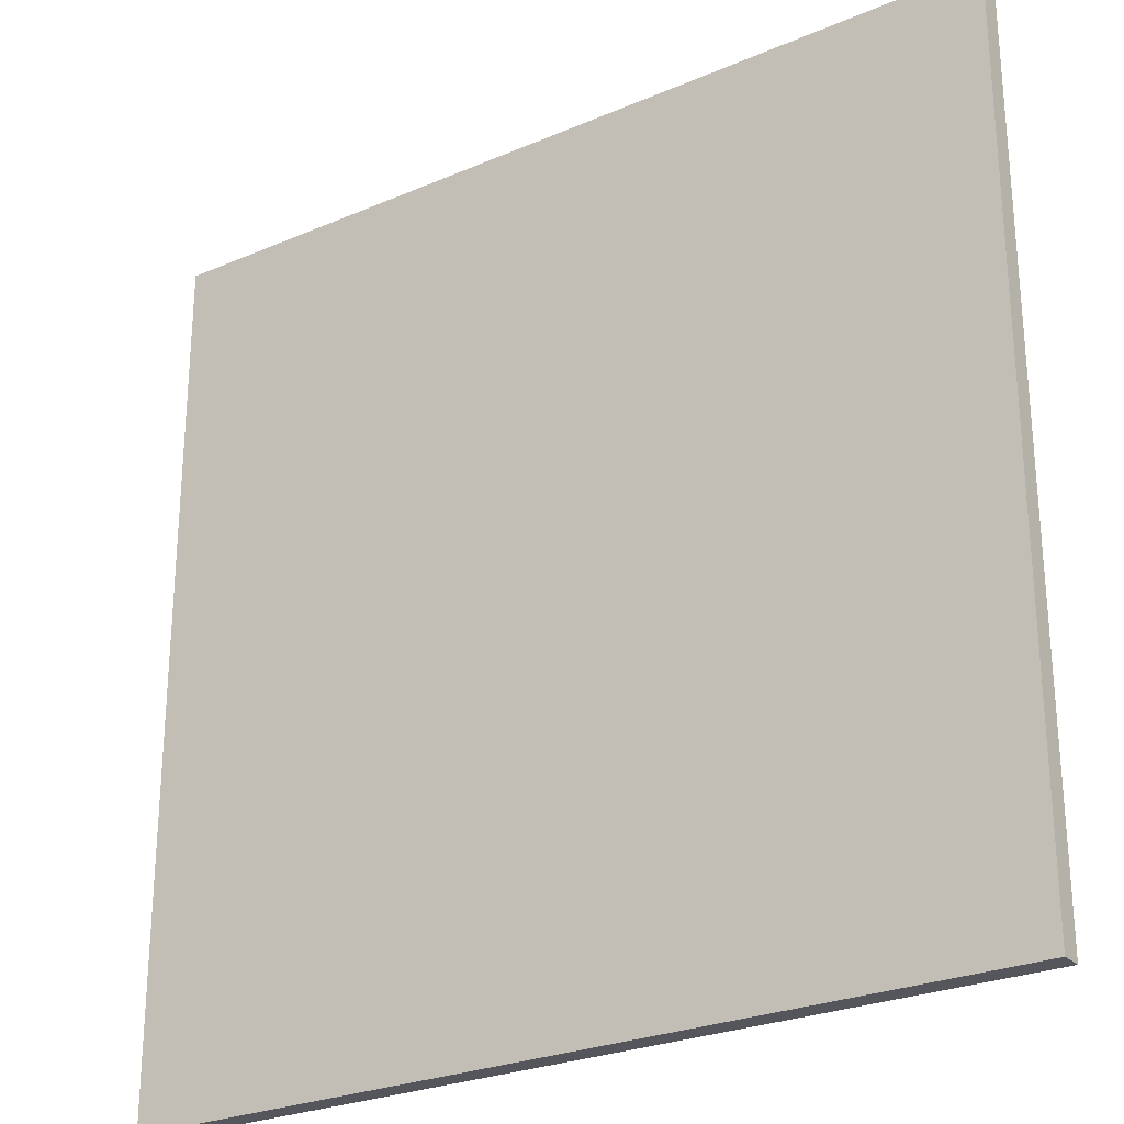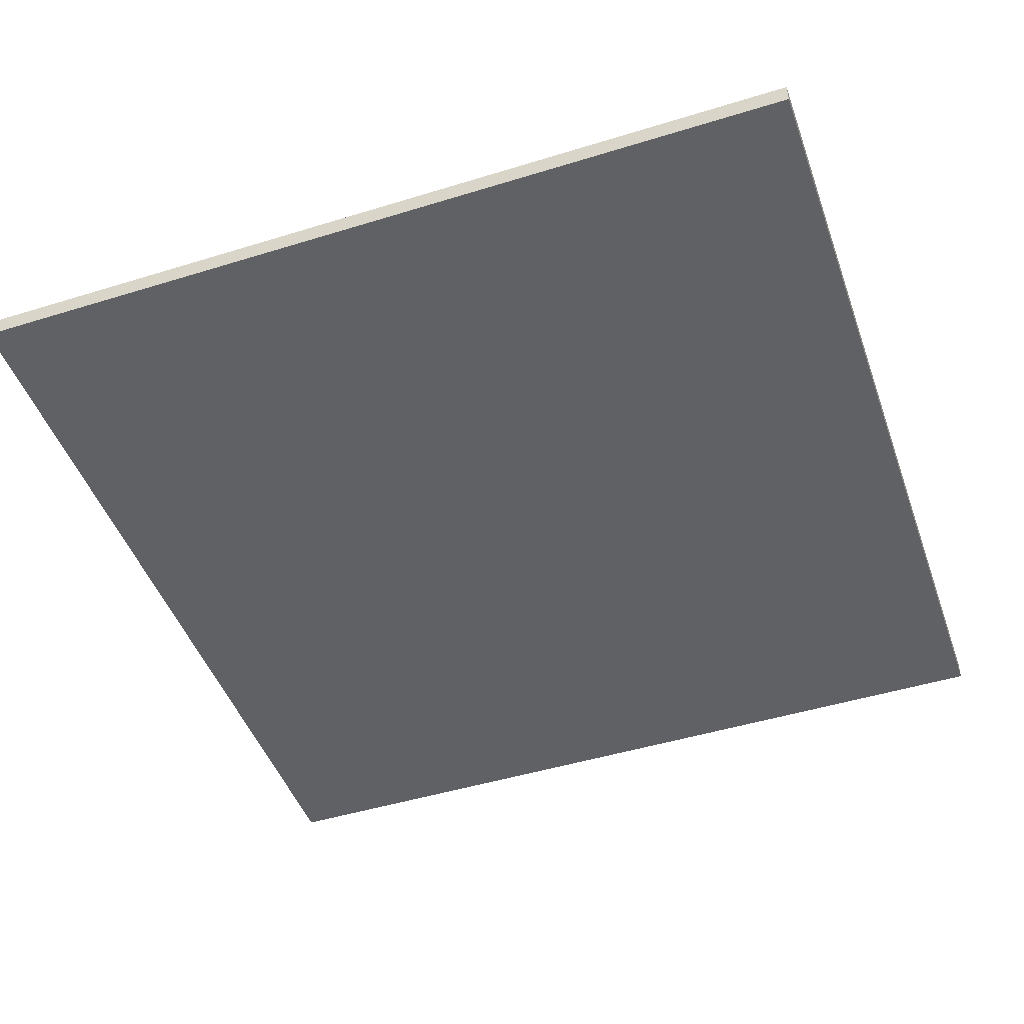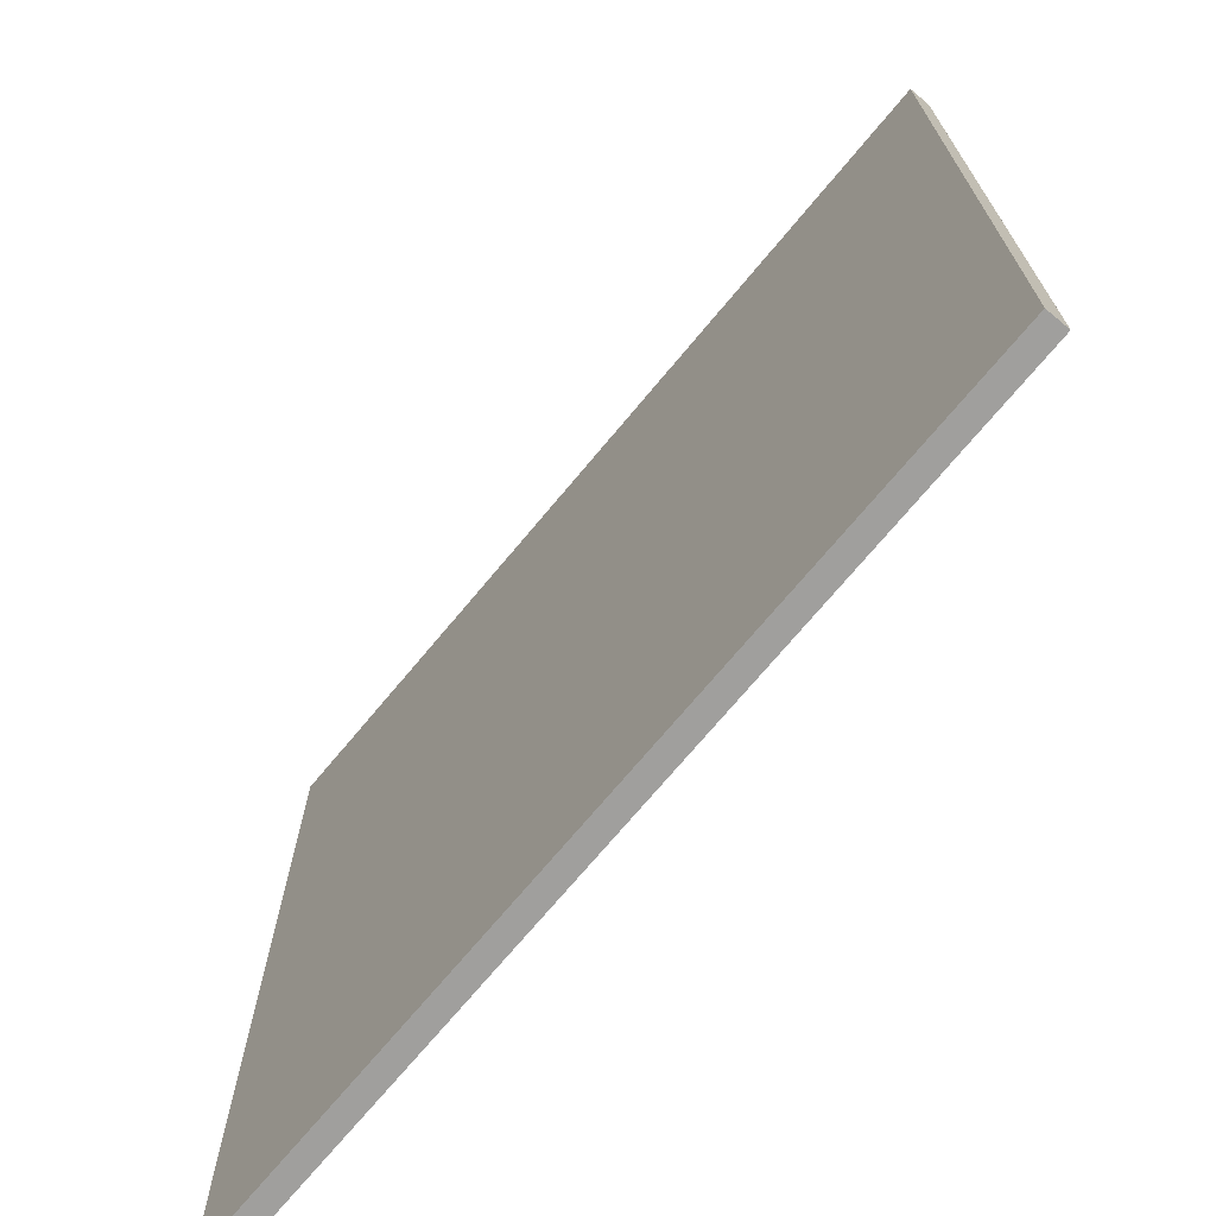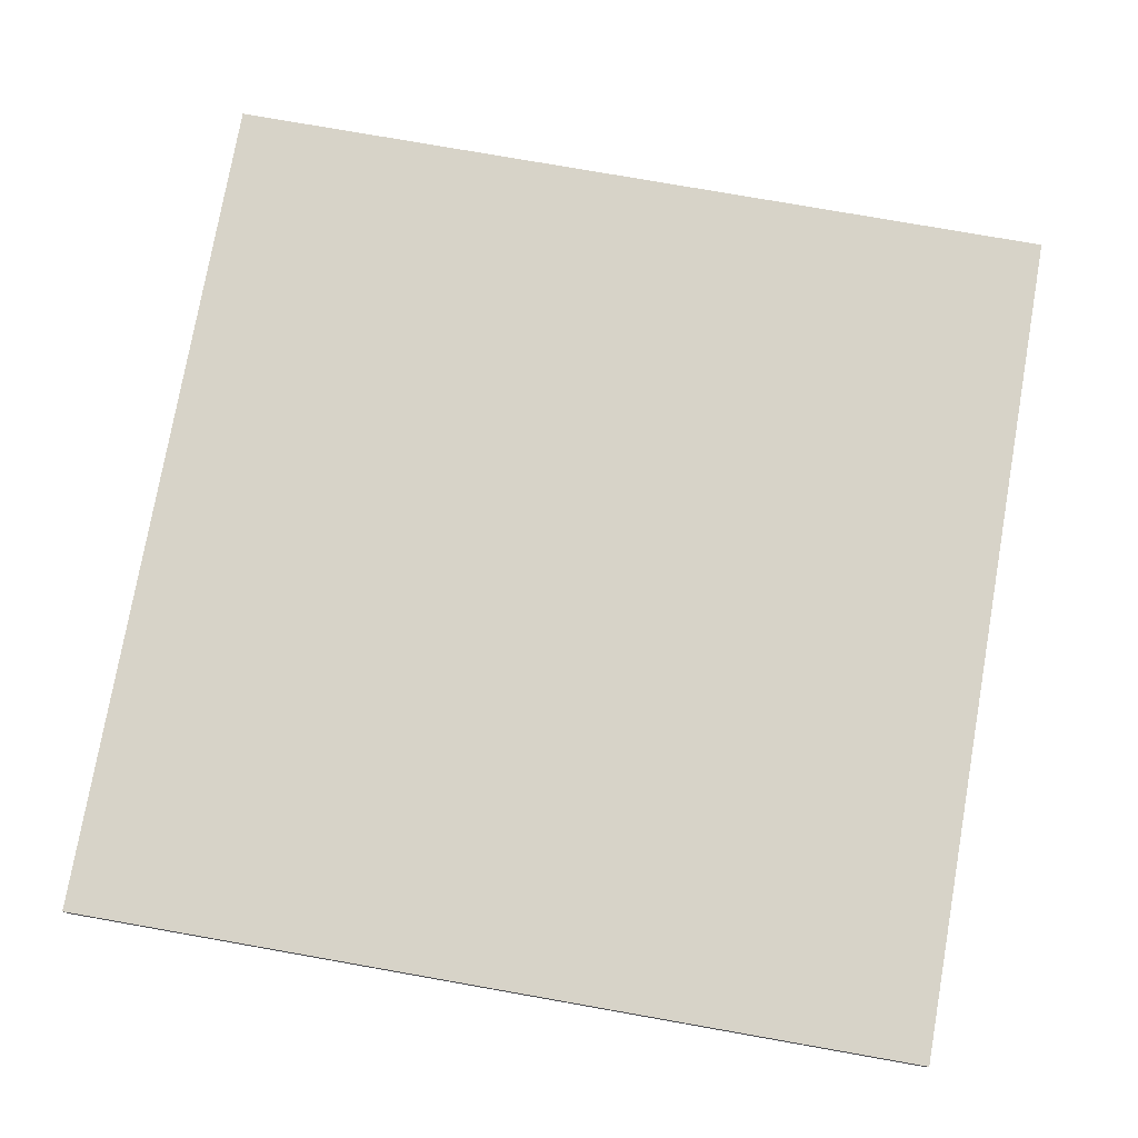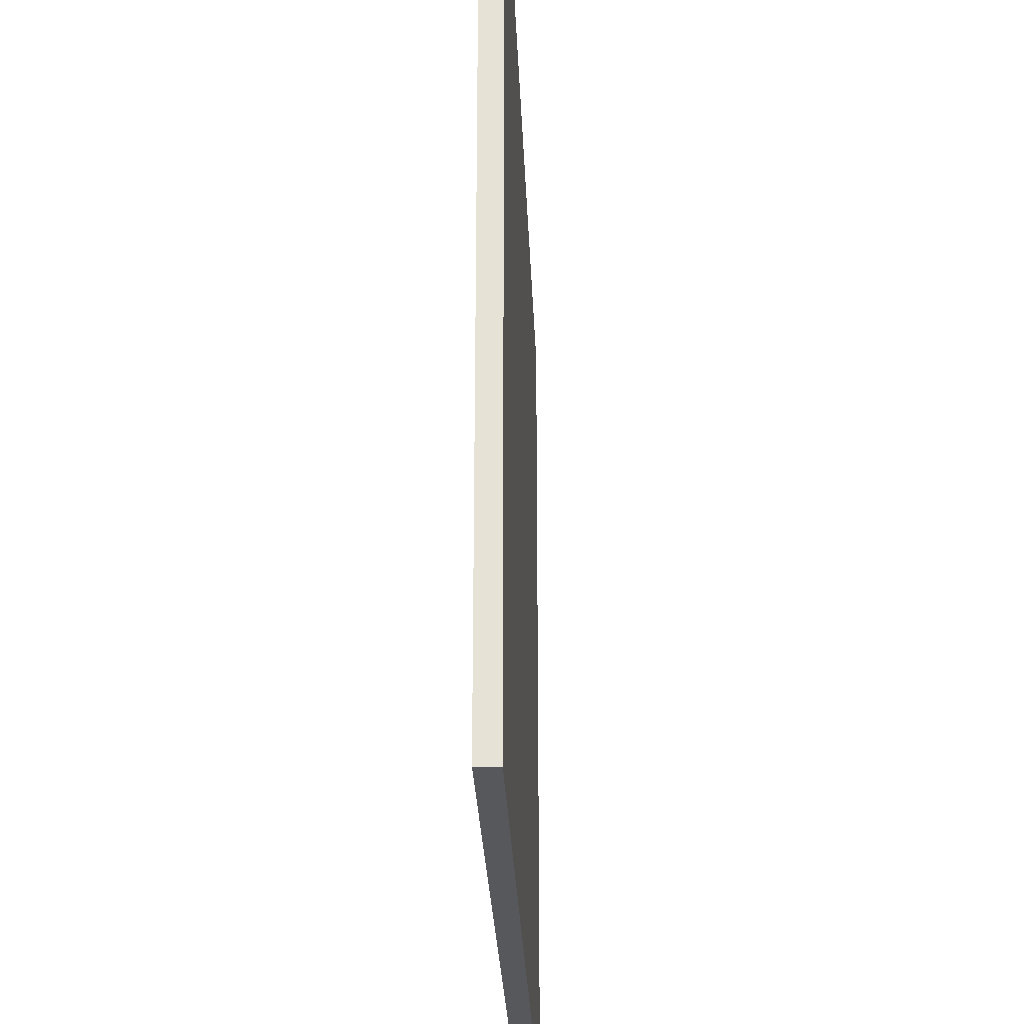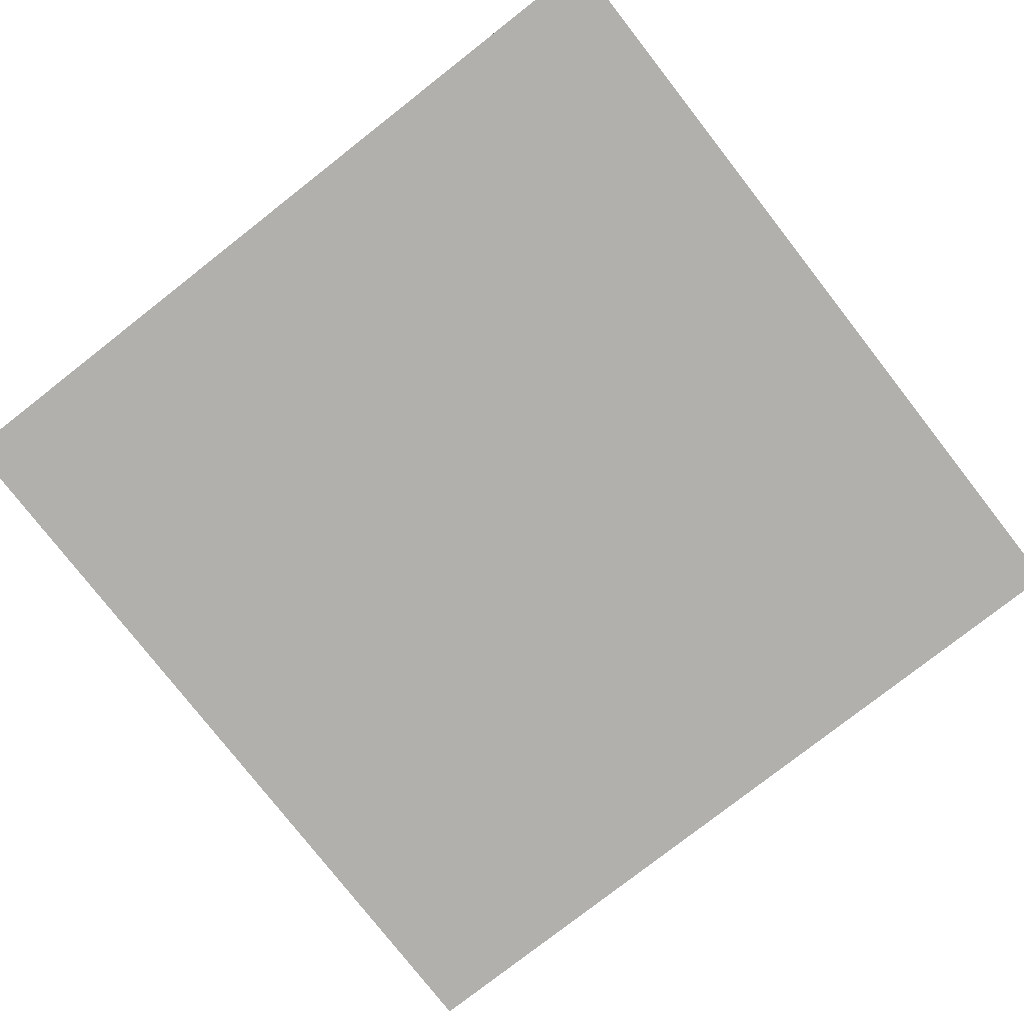
<metadata>
{"format":"obj","ext":"obj","renderer":"f3d","projection":"perspective","resolution":1024,"background":"white","views":[{"elev":-26.3,"azim":-145.9,"up":"+Z"},{"elev":-47.0,"azim":-70.7,"up":"+Y"},{"elev":-71.4,"azim":-129.7,"up":"+Z"},{"elev":76.5,"azim":-170.0,"up":"+Y"},{"elev":-28.0,"azim":-87.7,"up":"+Z"},{"elev":-78.7,"azim":-52.0,"up":"+Y"}]}
</metadata>
<code>
o 2x2
v 1 0.05 -1
v 1 0 -1
v 1 0.05 1
v 1 0 1
v -1 0.05 -1
v -1 0 -1
v -1 0.05 1
v -1 0 1
f 1 5 7 3
f 4 3 7 8
f 8 7 5 6
f 6 2 4 8
f 2 1 3 4
f 6 5 1 2

</code>
